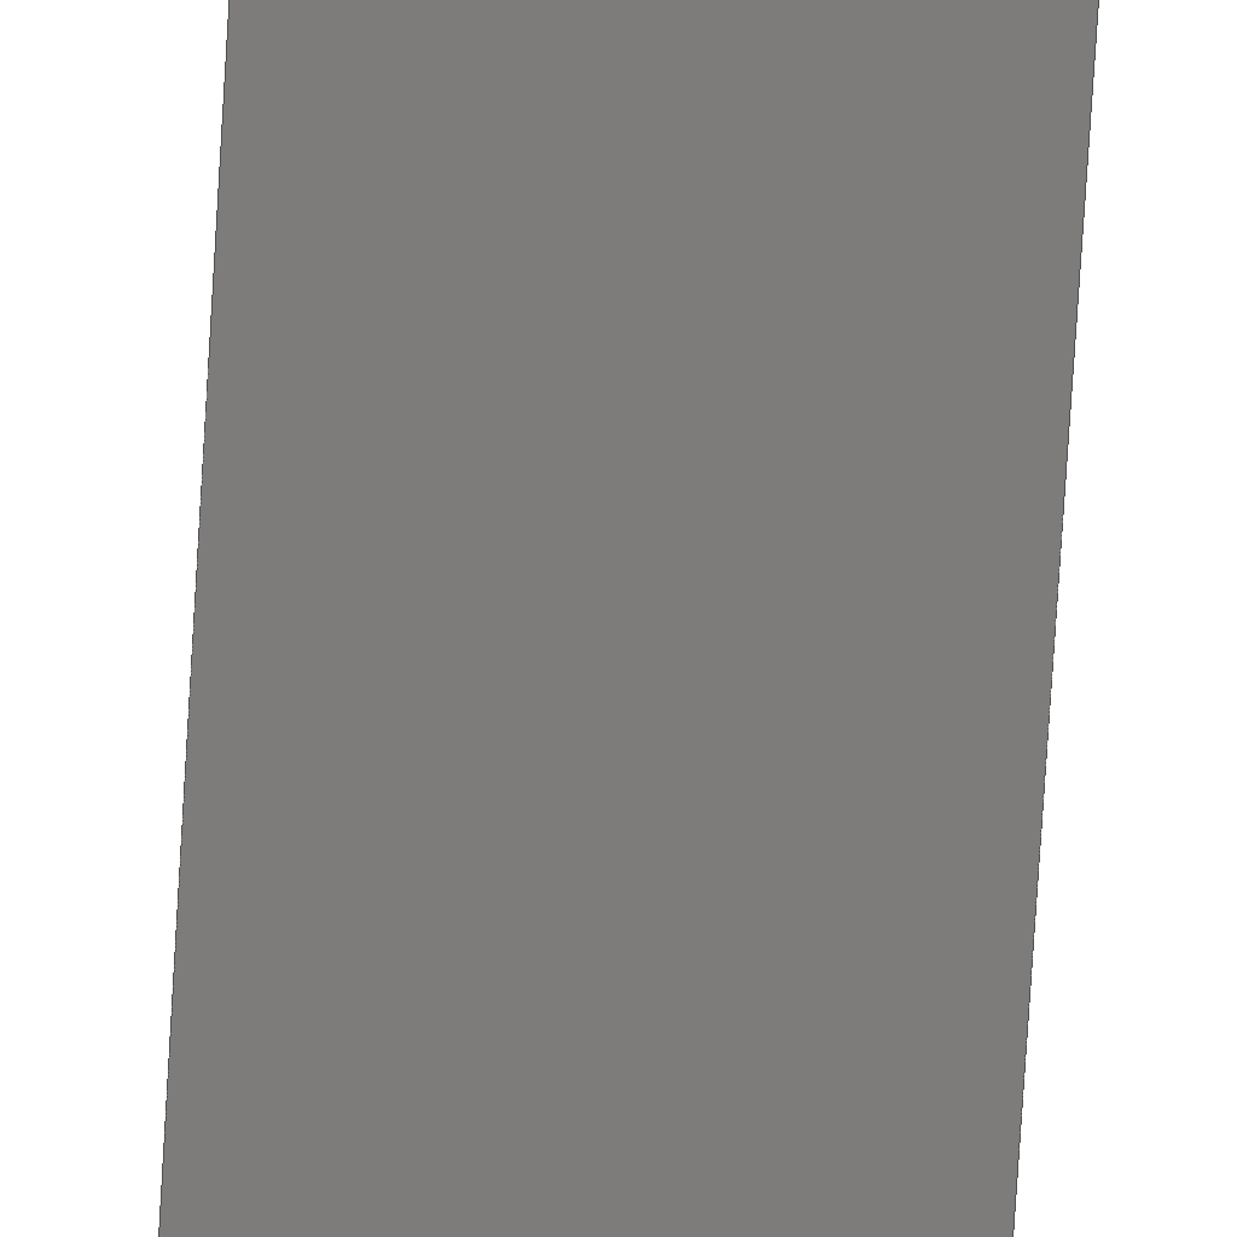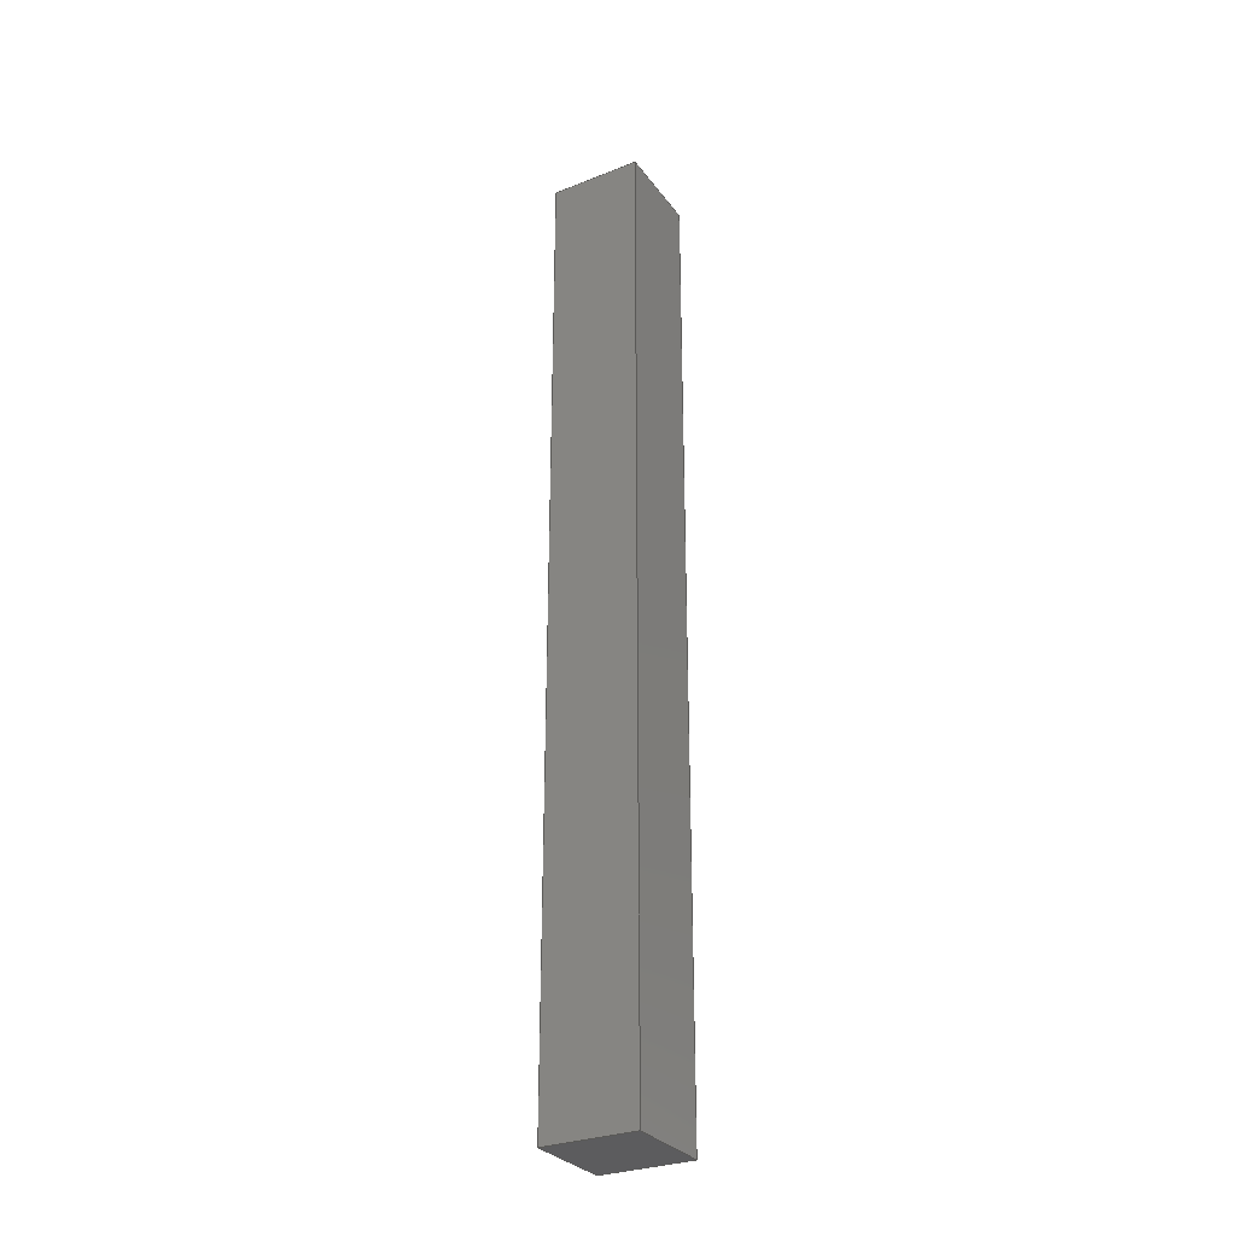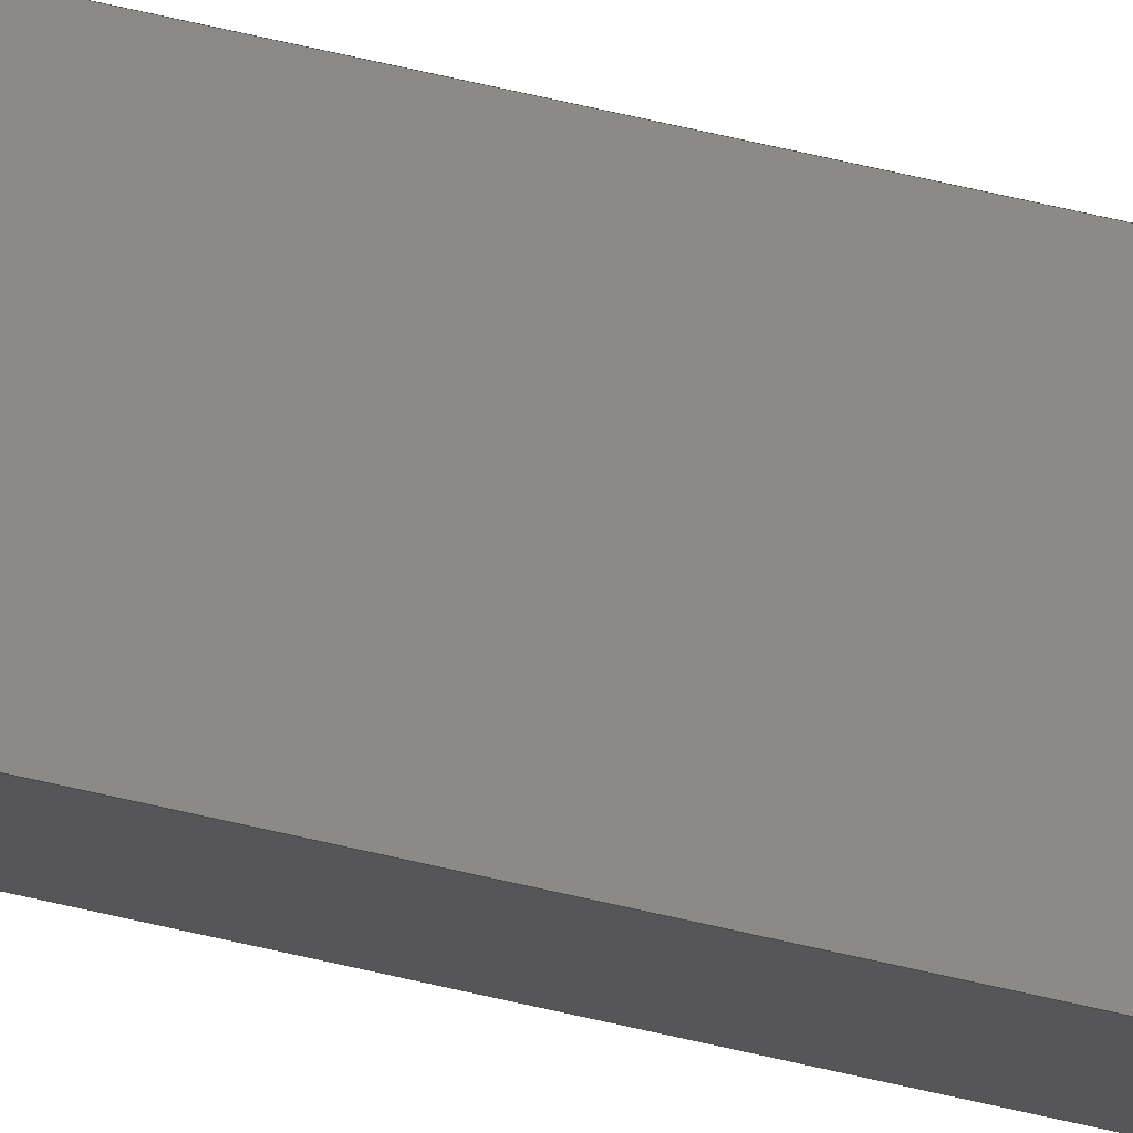
<metadata>
{"format":"step","ext":"step","renderer":"f3d","projection":"perspective","resolution":1024,"background":"white","views":[{"elev":-76.1,"azim":176.5,"up":"+Y"},{"elev":-30.1,"azim":-60.2,"up":"+Z"},{"elev":79.8,"azim":102.3,"up":"+Y"}]}
</metadata>
<code>
ISO-10303-21;
DATA;
#1 = MECHANICAL_DESIGN_GEOMETRIC_PRESENTATION_REPRESENTATION( ' ', ( #7, #8, #9, #10, #11, #12, #13, #14, #15, #16, #17, #18, #19, #20, #21, #22, #23, #24 ), #6 );
#2 = PRODUCT_DEFINITION_CONTEXT( '', #25, 'design' );
#3 = APPLICATION_PROTOCOL_DEFINITION( 'international standard', 'automotive_design', 2001, #25 );
#4 = PRODUCT_CATEGORY_RELATIONSHIP( 'NONE', 'NONE', #26, #27 );
#5 = SHAPE_DEFINITION_REPRESENTATION( #28, #29 );
#6 =  ( GEOMETRIC_REPRESENTATION_CONTEXT( 3 )GLOBAL_UNCERTAINTY_ASSIGNED_CONTEXT( ( #30 ) )GLOBAL_UNIT_ASSIGNED_CONTEXT( ( #31, #32, #33 ) )REPRESENTATION_CONTEXT( 'NONE', 'WORKSPACE' ) );
#7 = STYLED_ITEM( '', ( #34 ), #35 );
#8 = STYLED_ITEM( '', ( #36 ), #37 );
#9 = STYLED_ITEM( '', ( #38 ), #39 );
#10 = STYLED_ITEM( '', ( #40 ), #41 );
#11 = STYLED_ITEM( '', ( #42 ), #43 );
#12 = STYLED_ITEM( '', ( #44 ), #45 );
#13 = STYLED_ITEM( '', ( #46 ), #47 );
#14 = STYLED_ITEM( '', ( #48 ), #49 );
#15 = STYLED_ITEM( '', ( #50 ), #51 );
#16 = STYLED_ITEM( '', ( #52 ), #53 );
#17 = STYLED_ITEM( '', ( #54 ), #55 );
#18 = STYLED_ITEM( '', ( #56 ), #57 );
#19 = STYLED_ITEM( '', ( #58 ), #59 );
#20 = STYLED_ITEM( '', ( #60 ), #61 );
#21 = STYLED_ITEM( '', ( #62 ), #63 );
#22 = STYLED_ITEM( '', ( #64 ), #65 );
#23 = STYLED_ITEM( '', ( #66 ), #67 );
#24 = STYLED_ITEM( '', ( #68 ), #69 );
#25 = APPLICATION_CONTEXT( 'core data for automotive mechanical design processes' );
#26 = PRODUCT_CATEGORY( 'part', 'NONE' );
#27 = PRODUCT_RELATED_PRODUCT_CATEGORY( 'detail', ' ', ( #70 ) );
#28 = PRODUCT_DEFINITION_SHAPE( 'NONE', 'NONE', #71 );
#29 = ADVANCED_BREP_SHAPE_REPRESENTATION( 'Open CASCADE STEP translator 6.8 1', ( #72, #73 ), #6 );
#30 = UNCERTAINTY_MEASURE_WITH_UNIT( LENGTH_MEASURE( 1e-06 ), #31, '', '' );
#31 =  ( CONVERSION_BASED_UNIT( 'METRE', #74 )LENGTH_UNIT(  )NAMED_UNIT( #75 ) );
#32 =  ( NAMED_UNIT( #76 )PLANE_ANGLE_UNIT(  )SI_UNIT( $, .RADIAN. ) );
#33 =  ( NAMED_UNIT( #76 )SI_UNIT( $, .STERADIAN. )SOLID_ANGLE_UNIT(  ) );
#34 = PRESENTATION_STYLE_ASSIGNMENT( ( #77 ) );
#35 = ADVANCED_FACE( '', ( #78 ), #79, .T. );
#36 = PRESENTATION_STYLE_ASSIGNMENT( ( #80 ) );
#37 = ADVANCED_FACE( '', ( #81 ), #82, .T. );
#38 = PRESENTATION_STYLE_ASSIGNMENT( ( #83 ) );
#39 = EDGE_CURVE( '', #84, #85, #86, .T. );
#40 = PRESENTATION_STYLE_ASSIGNMENT( ( #87 ) );
#41 = EDGE_CURVE( '', #88, #89, #90, .T. );
#42 = PRESENTATION_STYLE_ASSIGNMENT( ( #91 ) );
#43 = EDGE_CURVE( '', #89, #92, #93, .T. );
#44 = PRESENTATION_STYLE_ASSIGNMENT( ( #94 ) );
#45 = ADVANCED_FACE( '', ( #95 ), #96, .T. );
#46 = PRESENTATION_STYLE_ASSIGNMENT( ( #97 ) );
#47 = EDGE_CURVE( '', #92, #85, #98, .T. );
#48 = PRESENTATION_STYLE_ASSIGNMENT( ( #99 ) );
#49 = ADVANCED_FACE( '', ( #100 ), #101, .T. );
#50 = PRESENTATION_STYLE_ASSIGNMENT( ( #102 ) );
#51 = EDGE_CURVE( '', #103, #104, #105, .T. );
#52 = PRESENTATION_STYLE_ASSIGNMENT( ( #106 ) );
#53 = ADVANCED_FACE( '', ( #107 ), #108, .T. );
#54 = PRESENTATION_STYLE_ASSIGNMENT( ( #109 ) );
#55 = EDGE_CURVE( '', #104, #88, #110, .T. );
#56 = PRESENTATION_STYLE_ASSIGNMENT( ( #111 ) );
#57 = EDGE_CURVE( '', #104, #84, #112, .T. );
#58 = PRESENTATION_STYLE_ASSIGNMENT( ( #113 ) );
#59 = EDGE_CURVE( '', #114, #103, #115, .T. );
#60 = PRESENTATION_STYLE_ASSIGNMENT( ( #116 ) );
#61 = EDGE_CURVE( '', #88, #114, #117, .T. );
#62 = PRESENTATION_STYLE_ASSIGNMENT( ( #118 ) );
#63 = EDGE_CURVE( '', #114, #92, #119, .T. );
#64 = PRESENTATION_STYLE_ASSIGNMENT( ( #120 ) );
#65 = EDGE_CURVE( '', #84, #89, #121, .T. );
#66 = PRESENTATION_STYLE_ASSIGNMENT( ( #122 ) );
#67 = EDGE_CURVE( '', #85, #103, #123, .T. );
#68 = PRESENTATION_STYLE_ASSIGNMENT( ( #124 ) );
#69 = ADVANCED_FACE( '', ( #125 ), #126, .F. );
#70 = PRODUCT( 'Open CASCADE STEP translator 6.8 1', 'Open CASCADE STEP translator 6.8 1', 'PART-Open CASCADE STEP translator 6.8 1-DESC', ( #127 ) );
#71 = PRODUCT_DEFINITION( 'NONE', 'NONE', #128, #2 );
#72 = MANIFOLD_SOLID_BREP( 'Open CASCADE STEP translator 6.8 1', #129 );
#73 = AXIS2_PLACEMENT_3D( '', #130, #131, #132 );
#74 = LENGTH_MEASURE_WITH_UNIT( LENGTH_MEASURE( 1 ), #133 );
#75 = DIMENSIONAL_EXPONENTS( 1, 0, 0, 0, 0, 0, 0 );
#76 = DIMENSIONAL_EXPONENTS( 0, 0, 0, 0, 0, 0, 0 );
#77 = SURFACE_STYLE_USAGE( .BOTH., #134 );
#78 = FACE_OUTER_BOUND( '', #135, .T. );
#79 = PLANE( '', #136 );
#80 = SURFACE_STYLE_USAGE( .BOTH., #137 );
#81 = FACE_OUTER_BOUND( '', #138, .T. );
#82 = PLANE( '', #139 );
#83 = CURVE_STYLE( '', #140, POSITIVE_LENGTH_MEASURE( 1e-06 ), #141 );
#84 = VERTEX_POINT( '', #142 );
#85 = VERTEX_POINT( '', #143 );
#86 = LINE( '', #144, #145 );
#87 = CURVE_STYLE( '', #146, POSITIVE_LENGTH_MEASURE( 1e-06 ), #147 );
#88 = VERTEX_POINT( '', #148 );
#89 = VERTEX_POINT( '', #149 );
#90 = LINE( '', #150, #151 );
#91 = CURVE_STYLE( '', #152, POSITIVE_LENGTH_MEASURE( 1e-06 ), #153 );
#92 = VERTEX_POINT( '', #154 );
#93 = LINE( '', #155, #156 );
#94 = SURFACE_STYLE_USAGE( .BOTH., #157 );
#95 = FACE_OUTER_BOUND( '', #158, .T. );
#96 = PLANE( '', #159 );
#97 = CURVE_STYLE( '', #160, POSITIVE_LENGTH_MEASURE( 1e-06 ), #161 );
#98 = LINE( '', #162, #163 );
#99 = SURFACE_STYLE_USAGE( .BOTH., #164 );
#100 = FACE_OUTER_BOUND( '', #165, .T. );
#101 = PLANE( '', #166 );
#102 = CURVE_STYLE( '', #167, POSITIVE_LENGTH_MEASURE( 1e-06 ), #168 );
#103 = VERTEX_POINT( '', #169 );
#104 = VERTEX_POINT( '', #170 );
#105 = LINE( '', #171, #172 );
#106 = SURFACE_STYLE_USAGE( .BOTH., #173 );
#107 = FACE_OUTER_BOUND( '', #174, .T. );
#108 = PLANE( '', #175 );
#109 = CURVE_STYLE( '', #176, POSITIVE_LENGTH_MEASURE( 1e-06 ), #177 );
#110 = LINE( '', #178, #179 );
#111 = CURVE_STYLE( '', #180, POSITIVE_LENGTH_MEASURE( 1e-06 ), #181 );
#112 = LINE( '', #182, #183 );
#113 = CURVE_STYLE( '', #184, POSITIVE_LENGTH_MEASURE( 1e-06 ), #185 );
#114 = VERTEX_POINT( '', #186 );
#115 = LINE( '', #187, #188 );
#116 = CURVE_STYLE( '', #189, POSITIVE_LENGTH_MEASURE( 1e-06 ), #190 );
#117 = LINE( '', #191, #192 );
#118 = CURVE_STYLE( '', #193, POSITIVE_LENGTH_MEASURE( 1e-06 ), #194 );
#119 = LINE( '', #195, #196 );
#120 = CURVE_STYLE( '', #197, POSITIVE_LENGTH_MEASURE( 1e-06 ), #198 );
#121 = LINE( '', #199, #200 );
#122 = CURVE_STYLE( '', #201, POSITIVE_LENGTH_MEASURE( 1e-06 ), #202 );
#123 = LINE( '', #203, #204 );
#124 = SURFACE_STYLE_USAGE( .BOTH., #205 );
#125 = FACE_OUTER_BOUND( '', #206, .T. );
#126 = PLANE( '', #207 );
#127 = PRODUCT_CONTEXT( '', #25, 'mechanical' );
#128 = PRODUCT_DEFINITION_FORMATION_WITH_SPECIFIED_SOURCE( ' ', 'NONE', #70, .NOT_KNOWN. );
#129 = CLOSED_SHELL( '', ( #35, #45, #53, #49, #69, #37 ) );
#130 = CARTESIAN_POINT( '', ( 0, 0, 0 ) );
#131 = DIRECTION( '', ( 0, 0, 1 ) );
#132 = DIRECTION( '', ( 1, 0, 0 ) );
#133 =  ( LENGTH_UNIT(  )NAMED_UNIT( #75 )SI_UNIT( $, .METRE. ) );
#134 = SURFACE_SIDE_STYLE( '', ( #208 ) );
#135 = EDGE_LOOP( '', ( #209, #210, #211, #212 ) );
#136 = AXIS2_PLACEMENT_3D( '', #213, #214, #215 );
#137 = SURFACE_SIDE_STYLE( '', ( #216 ) );
#138 = EDGE_LOOP( '', ( #217, #218, #219, #220 ) );
#139 = AXIS2_PLACEMENT_3D( '', #221, #222, #223 );
#140 = DRAUGHTING_PRE_DEFINED_CURVE_FONT( 'continuous' );
#141 = COLOUR_RGB( '', 0, 0.502, 0 );
#142 = CARTESIAN_POINT( '', ( -0.008585, -0.009518, -0.0001522 ) );
#143 = CARTESIAN_POINT( '', ( -0.008585, -0.009508, -0.0001522 ) );
#144 = CARTESIAN_POINT( '', ( -0.008585, -0.009518, -0.0001522 ) );
#145 = VECTOR( '', #224, 1 );
#146 = DRAUGHTING_PRE_DEFINED_CURVE_FONT( 'continuous' );
#147 = COLOUR_RGB( '', 0, 0.502, 0 );
#148 = CARTESIAN_POINT( '', ( -0.008595, -0.009518, -4.572e-05 ) );
#149 = CARTESIAN_POINT( '', ( -0.008585, -0.009518, -4.572e-05 ) );
#150 = CARTESIAN_POINT( '', ( -0.008595, -0.009518, -4.572e-05 ) );
#151 = VECTOR( '', #225, 1 );
#152 = DRAUGHTING_PRE_DEFINED_CURVE_FONT( 'continuous' );
#153 = COLOUR_RGB( '', 0, 0.502, 0 );
#154 = CARTESIAN_POINT( '', ( -0.008585, -0.009508, -4.572e-05 ) );
#155 = CARTESIAN_POINT( '', ( -0.008585, -0.009518, -4.572e-05 ) );
#156 = VECTOR( '', #226, 1 );
#157 = SURFACE_SIDE_STYLE( '', ( #227 ) );
#158 = EDGE_LOOP( '', ( #228, #229, #230, #231 ) );
#159 = AXIS2_PLACEMENT_3D( '', #232, #233, #234 );
#160 = DRAUGHTING_PRE_DEFINED_CURVE_FONT( 'continuous' );
#161 = COLOUR_RGB( '', 0, 0.502, 0 );
#162 = CARTESIAN_POINT( '', ( -0.008585, -0.009508, -0.0001522 ) );
#163 = VECTOR( '', #235, 1 );
#164 = SURFACE_SIDE_STYLE( '', ( #236 ) );
#165 = EDGE_LOOP( '', ( #237, #238, #239, #240 ) );
#166 = AXIS2_PLACEMENT_3D( '', #241, #242, #243 );
#167 = DRAUGHTING_PRE_DEFINED_CURVE_FONT( 'continuous' );
#168 = COLOUR_RGB( '', 0, 0.502, 0 );
#169 = CARTESIAN_POINT( '', ( -0.008595, -0.009508, -0.0001522 ) );
#170 = CARTESIAN_POINT( '', ( -0.008595, -0.009518, -0.0001522 ) );
#171 = CARTESIAN_POINT( '', ( -0.008595, -0.009518, -0.0001522 ) );
#172 = VECTOR( '', #244, 1 );
#173 = SURFACE_SIDE_STYLE( '', ( #245 ) );
#174 = EDGE_LOOP( '', ( #246, #247, #248, #249 ) );
#175 = AXIS2_PLACEMENT_3D( '', #250, #251, #252 );
#176 = DRAUGHTING_PRE_DEFINED_CURVE_FONT( 'continuous' );
#177 = COLOUR_RGB( '', 0, 0.502, 0 );
#178 = CARTESIAN_POINT( '', ( -0.008595, -0.009518, -0.0001522 ) );
#179 = VECTOR( '', #253, 1 );
#180 = DRAUGHTING_PRE_DEFINED_CURVE_FONT( 'continuous' );
#181 = COLOUR_RGB( '', 0, 0.502, 0 );
#182 = CARTESIAN_POINT( '', ( -0.008595, -0.009518, -0.0001522 ) );
#183 = VECTOR( '', #254, 1 );
#184 = DRAUGHTING_PRE_DEFINED_CURVE_FONT( 'continuous' );
#185 = COLOUR_RGB( '', 0, 0.502, 0 );
#186 = CARTESIAN_POINT( '', ( -0.008595, -0.009508, -4.572e-05 ) );
#187 = CARTESIAN_POINT( '', ( -0.008595, -0.009508, -0.0001522 ) );
#188 = VECTOR( '', #255, 1 );
#189 = DRAUGHTING_PRE_DEFINED_CURVE_FONT( 'continuous' );
#190 = COLOUR_RGB( '', 0, 0.502, 0 );
#191 = CARTESIAN_POINT( '', ( -0.008595, -0.009518, -4.572e-05 ) );
#192 = VECTOR( '', #256, 1 );
#193 = DRAUGHTING_PRE_DEFINED_CURVE_FONT( 'continuous' );
#194 = COLOUR_RGB( '', 0, 0.502, 0 );
#195 = CARTESIAN_POINT( '', ( -0.008595, -0.009508, -4.572e-05 ) );
#196 = VECTOR( '', #257, 1 );
#197 = DRAUGHTING_PRE_DEFINED_CURVE_FONT( 'continuous' );
#198 = COLOUR_RGB( '', 0, 0.502, 0 );
#199 = CARTESIAN_POINT( '', ( -0.008585, -0.009518, -0.0001522 ) );
#200 = VECTOR( '', #258, 1 );
#201 = DRAUGHTING_PRE_DEFINED_CURVE_FONT( 'continuous' );
#202 = COLOUR_RGB( '', 0, 0.502, 0 );
#203 = CARTESIAN_POINT( '', ( -0.008595, -0.009508, -0.0001522 ) );
#204 = VECTOR( '', #259, 1 );
#205 = SURFACE_SIDE_STYLE( '', ( #260 ) );
#206 = EDGE_LOOP( '', ( #261, #262, #263, #264 ) );
#207 = AXIS2_PLACEMENT_3D( '', #265, #266, #267 );
#208 = SURFACE_STYLE_FILL_AREA( #268 );
#209 = ORIENTED_EDGE( '', *, *, #47, .T. );
#210 = ORIENTED_EDGE( '', *, *, #67, .T. );
#211 = ORIENTED_EDGE( '', *, *, #59, .F. );
#212 = ORIENTED_EDGE( '', *, *, #63, .T. );
#213 = CARTESIAN_POINT( '', ( -0.008595, -0.009508, -0.0001522 ) );
#214 = DIRECTION( '', ( -0, 1, 0 ) );
#215 = DIRECTION( '', ( 1, 0, 0 ) );
#216 = SURFACE_STYLE_FILL_AREA( #269 );
#217 = ORIENTED_EDGE( '', *, *, #59, .T. );
#218 = ORIENTED_EDGE( '', *, *, #51, .T. );
#219 = ORIENTED_EDGE( '', *, *, #55, .T. );
#220 = ORIENTED_EDGE( '', *, *, #61, .T. );
#221 = CARTESIAN_POINT( '', ( -0.008595, -0.009518, -0.0001522 ) );
#222 = DIRECTION( '', ( -1, 0, 0 ) );
#223 = DIRECTION( '', ( 0, 0, 1 ) );
#224 = DIRECTION( '', ( 0, 1, 0 ) );
#225 = DIRECTION( '', ( 1, 0, 0 ) );
#226 = DIRECTION( '', ( 0, 1, 0 ) );
#227 = SURFACE_STYLE_FILL_AREA( #270 );
#228 = ORIENTED_EDGE( '', *, *, #55, .F. );
#229 = ORIENTED_EDGE( '', *, *, #57, .T. );
#230 = ORIENTED_EDGE( '', *, *, #65, .T. );
#231 = ORIENTED_EDGE( '', *, *, #41, .F. );
#232 = CARTESIAN_POINT( '', ( -0.008585, -0.009518, -0.0001522 ) );
#233 = DIRECTION( '', ( 0, -1, 0 ) );
#234 = DIRECTION( '', ( 0, 0, -1 ) );
#235 = DIRECTION( '', ( 0, 0, -1 ) );
#236 = SURFACE_STYLE_FILL_AREA( #271 );
#237 = ORIENTED_EDGE( '', *, *, #65, .F. );
#238 = ORIENTED_EDGE( '', *, *, #39, .T. );
#239 = ORIENTED_EDGE( '', *, *, #47, .F. );
#240 = ORIENTED_EDGE( '', *, *, #43, .F. );
#241 = CARTESIAN_POINT( '', ( -0.008585, -0.009508, -0.0001522 ) );
#242 = DIRECTION( '', ( 1, 0, 0 ) );
#243 = DIRECTION( '', ( 0, 1, 0 ) );
#244 = DIRECTION( '', ( 0, -1, 0 ) );
#245 = SURFACE_STYLE_FILL_AREA( #272 );
#246 = ORIENTED_EDGE( '', *, *, #63, .F. );
#247 = ORIENTED_EDGE( '', *, *, #61, .F. );
#248 = ORIENTED_EDGE( '', *, *, #41, .T. );
#249 = ORIENTED_EDGE( '', *, *, #43, .T. );
#250 = CARTESIAN_POINT( '', ( -0.008595, -0.009518, -4.572e-05 ) );
#251 = DIRECTION( '', ( 0, 0, 1 ) );
#252 = DIRECTION( '', ( 1, 0, 0 ) );
#253 = DIRECTION( '', ( 0, 0, 1 ) );
#254 = DIRECTION( '', ( 1, 0, 0 ) );
#255 = DIRECTION( '', ( 0, 0, -1 ) );
#256 = DIRECTION( '', ( 0, 1, 0 ) );
#257 = DIRECTION( '', ( 1, 0, 0 ) );
#258 = DIRECTION( '', ( 0, 0, 1 ) );
#259 = DIRECTION( '', ( -1, 0, 0 ) );
#260 = SURFACE_STYLE_FILL_AREA( #273 );
#261 = ORIENTED_EDGE( '', *, *, #67, .F. );
#262 = ORIENTED_EDGE( '', *, *, #39, .F. );
#263 = ORIENTED_EDGE( '', *, *, #57, .F. );
#264 = ORIENTED_EDGE( '', *, *, #51, .F. );
#265 = CARTESIAN_POINT( '', ( -0.008595, -0.009518, -0.0001522 ) );
#266 = DIRECTION( '', ( 0, 0, 1 ) );
#267 = DIRECTION( '', ( 1, 0, 0 ) );
#268 = FILL_AREA_STYLE( '', ( #274 ) );
#269 = FILL_AREA_STYLE( '', ( #275 ) );
#270 = FILL_AREA_STYLE( '', ( #276 ) );
#271 = FILL_AREA_STYLE( '', ( #277 ) );
#272 = FILL_AREA_STYLE( '', ( #278 ) );
#273 = FILL_AREA_STYLE( '', ( #279 ) );
#274 = FILL_AREA_STYLE_COLOUR( '', #280 );
#275 = FILL_AREA_STYLE_COLOUR( '', #281 );
#276 = FILL_AREA_STYLE_COLOUR( '', #282 );
#277 = FILL_AREA_STYLE_COLOUR( '', #283 );
#278 = FILL_AREA_STYLE_COLOUR( '', #284 );
#279 = FILL_AREA_STYLE_COLOUR( '', #285 );
#280 = COLOUR_RGB( '', 0, 0.502, 0 );
#281 = COLOUR_RGB( '', 0, 0.502, 0 );
#282 = COLOUR_RGB( '', 0, 0.502, 0 );
#283 = COLOUR_RGB( '', 0, 0.502, 0 );
#284 = COLOUR_RGB( '', 0, 0.502, 0 );
#285 = COLOUR_RGB( '', 0, 0.502, 0 );
ENDSEC;
END-ISO-10303-21;

</code>
